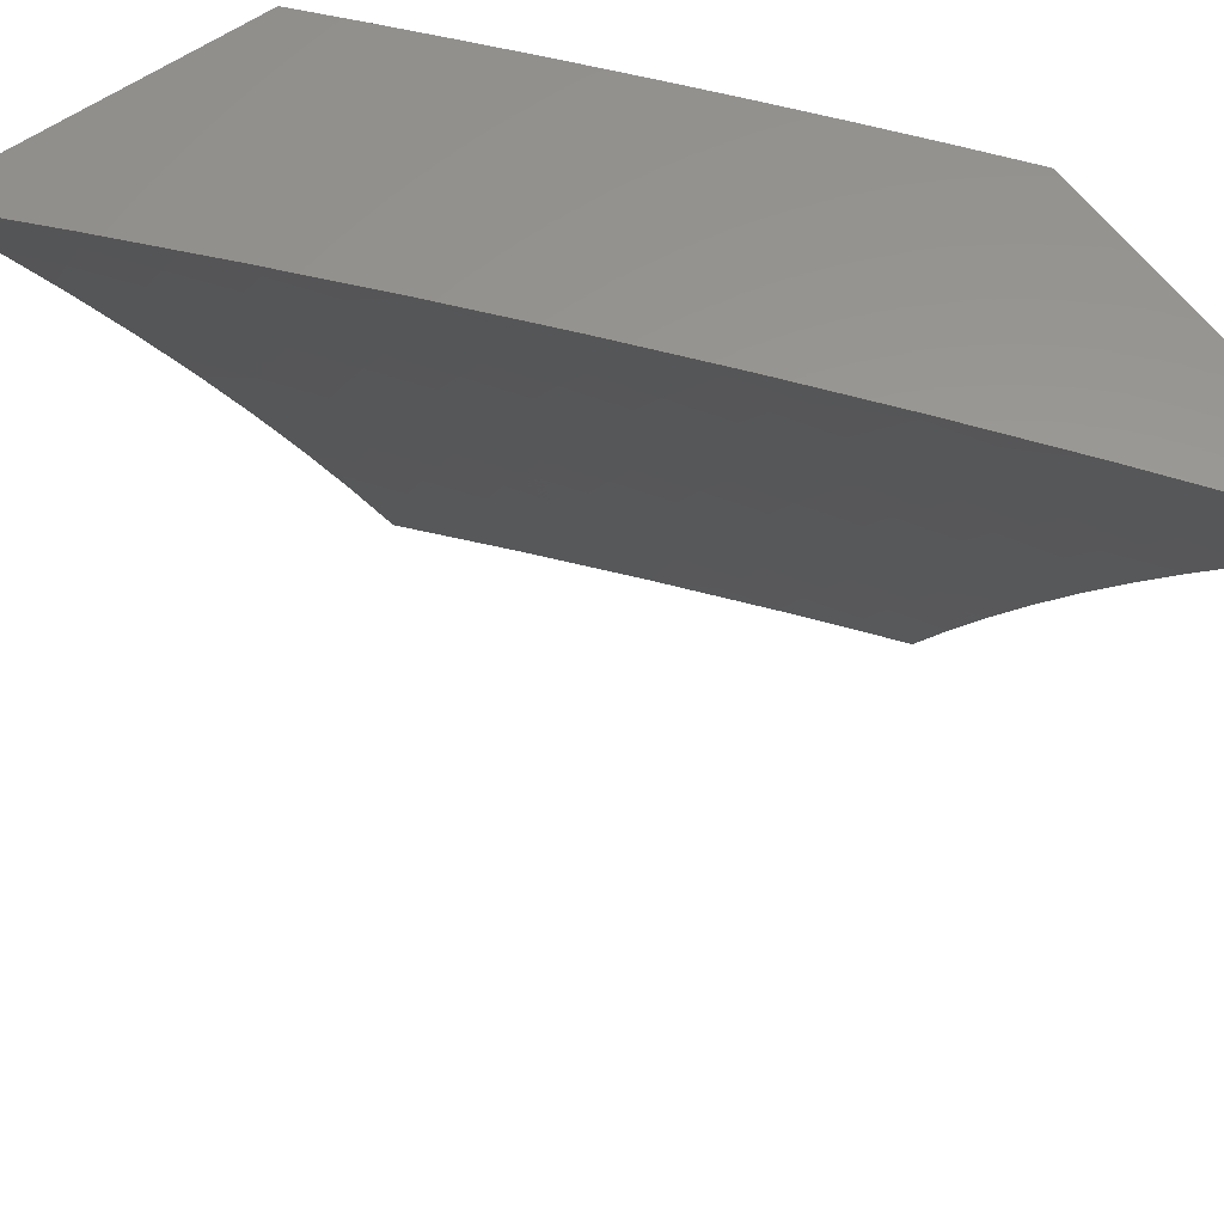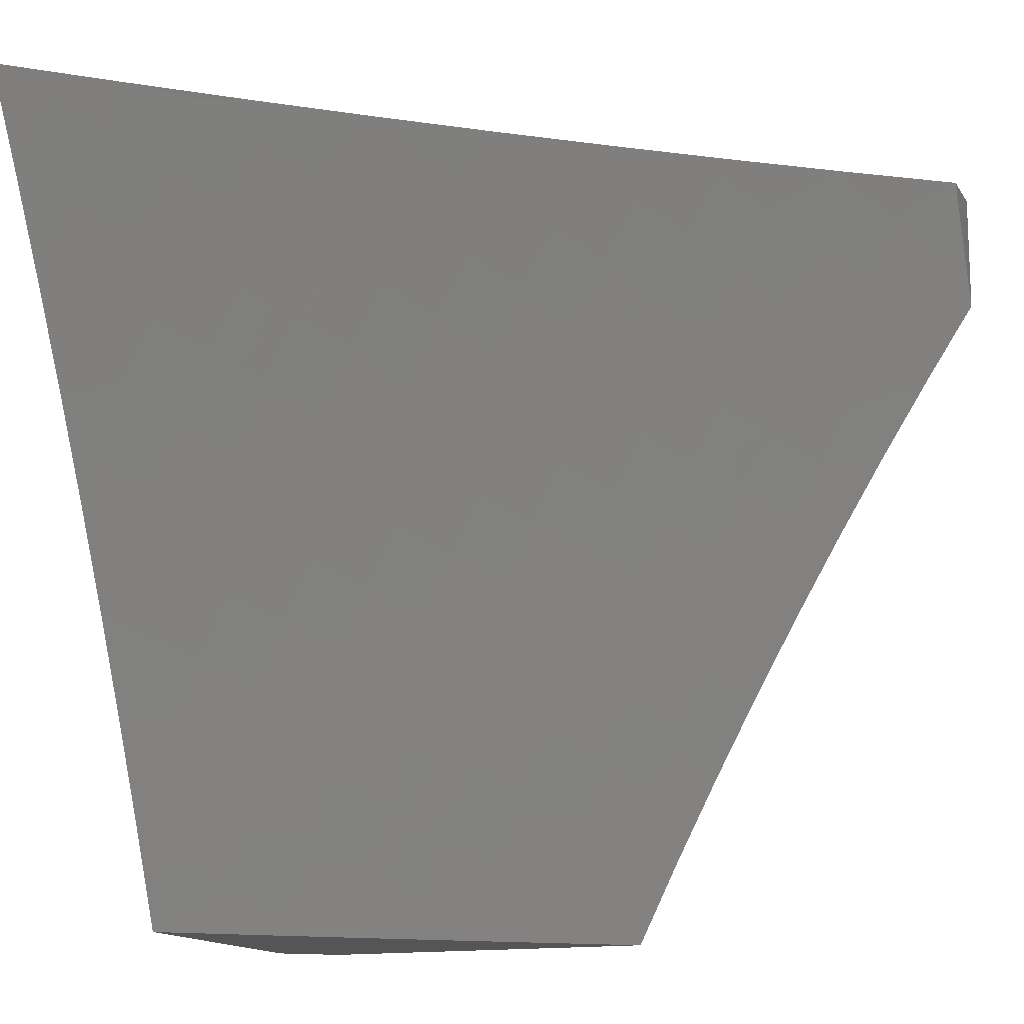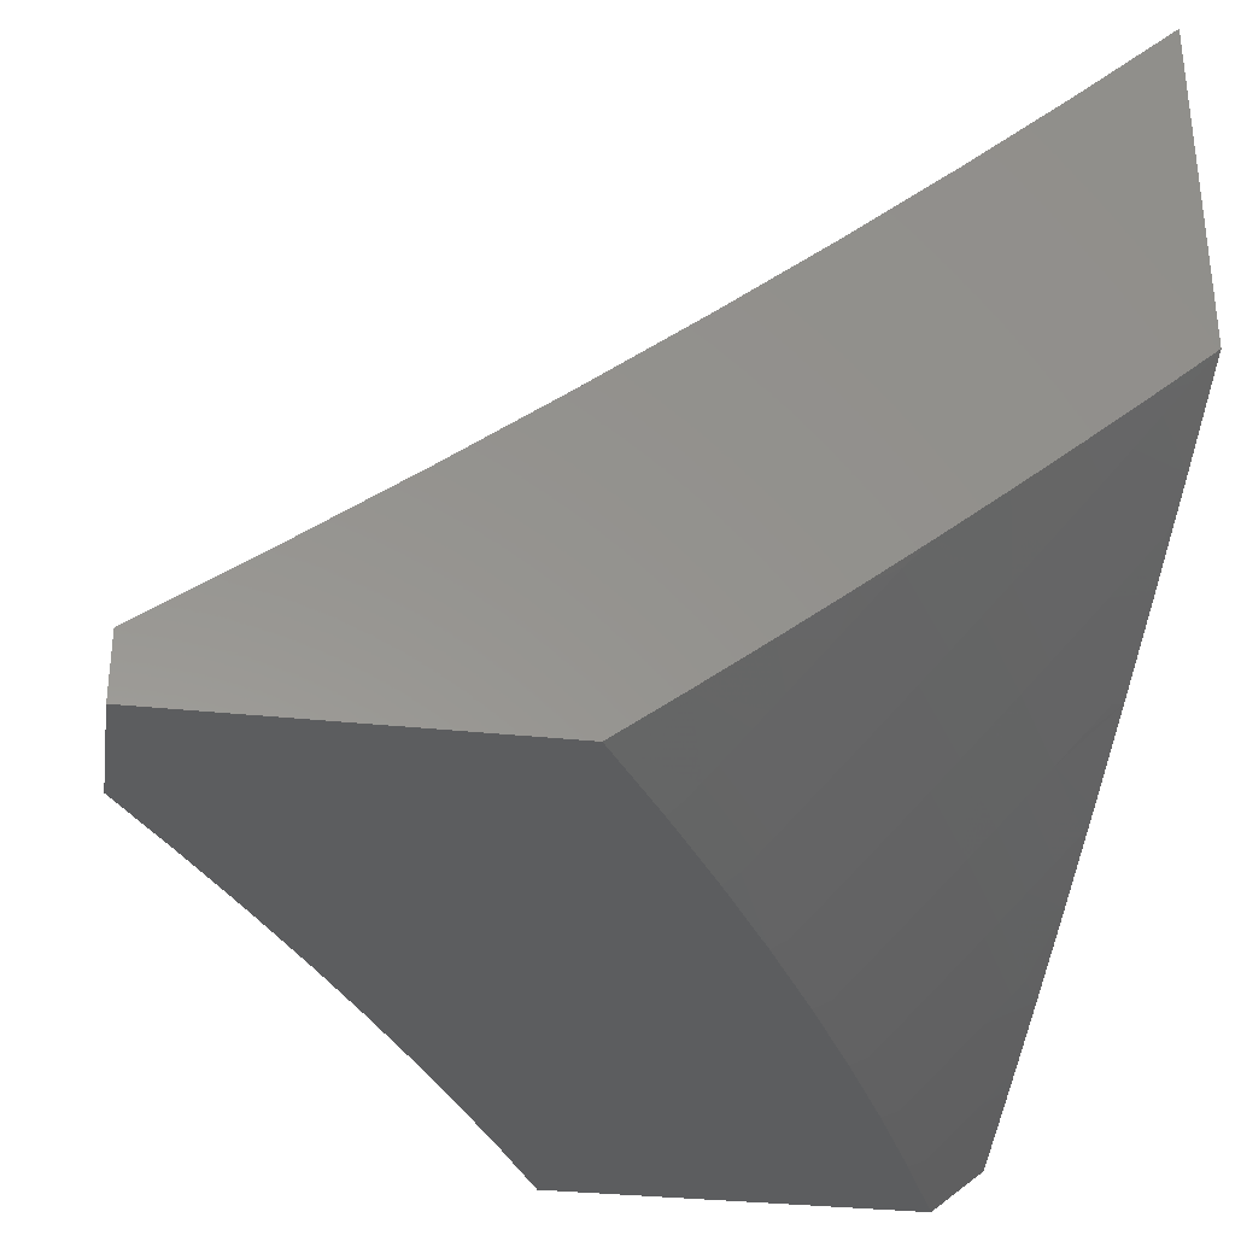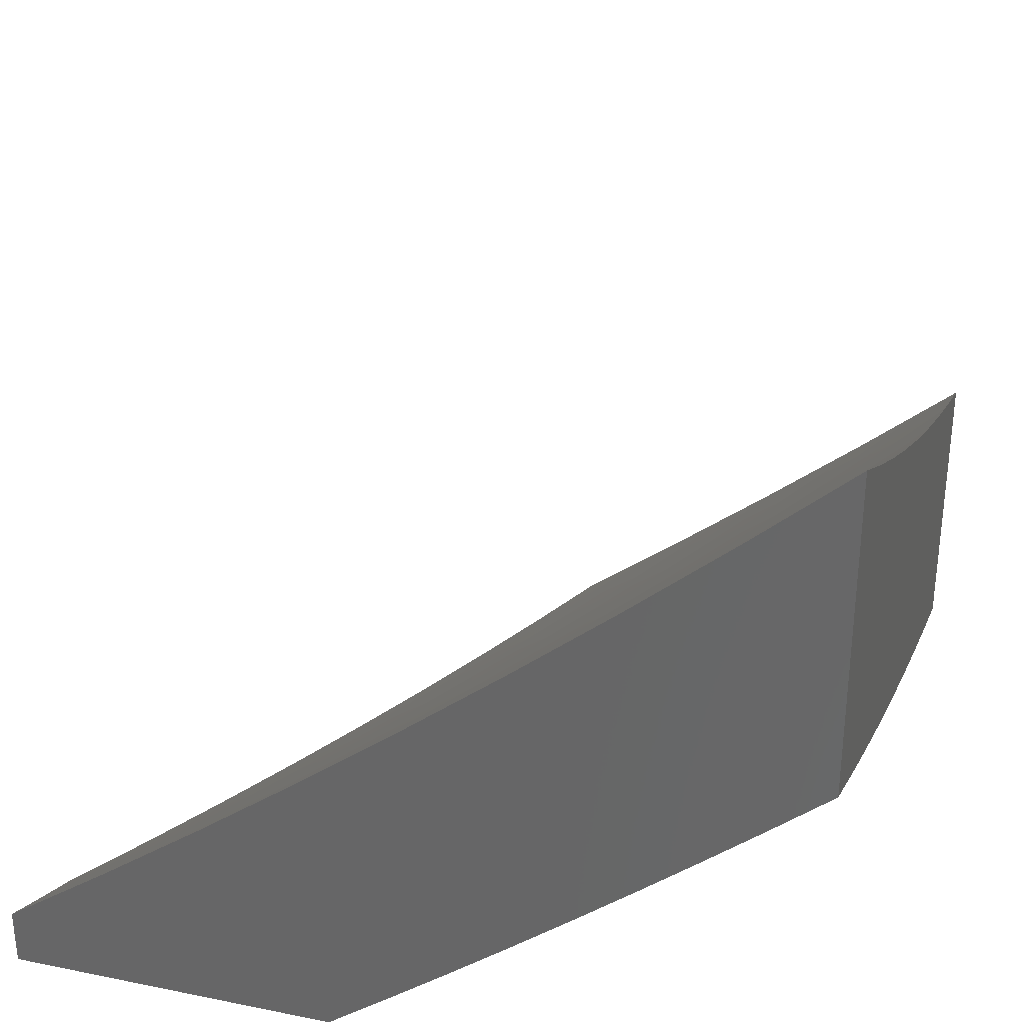
<metadata>
{"format":"stl","ext":"stl","renderer":"f3d","projection":"perspective","resolution":1024,"background":"white","views":[{"elev":59.6,"azim":54.2,"up":"+Y"},{"elev":-14.2,"azim":21.3,"up":"+Y"},{"elev":-32.2,"azim":171.3,"up":"+Z"},{"elev":32.6,"azim":-164.2,"up":"+Z"}]}
</metadata>
<code>
# stl→obj: 300 verts, 596 faces
v -6.617 3 -8.898
v -6.486 3 -9
v -6.524 3.061 -8.948
v -6.432 3.11 -9
v -6.487 3.134 -8.948
v -6.45 3.207 -8.948
v -6.504 3.234 -8.896
v -6.466 3.307 -8.896
v -6.519 3.335 -8.843
v -6.479 3.408 -8.843
v -6.532 3.436 -8.789
v -6.491 3.51 -8.789
v -6.543 3.538 -8.735
v -6.501 3.612 -8.735
v -6.552 3.64 -8.681
v -6.508 3.715 -8.681
v -6.559 3.744 -8.626
v -6.514 3.818 -8.626
v -6.564 3.847 -8.571
v -6.518 3.922 -8.571
v -6.568 3.952 -8.516
v -6.512 4 -8.536
v -6.637 4 -8.433
v -6.376 3.218 -9
v -6.412 3.28 -8.948
v -6.426 3.38 -8.896
v -6.438 3.481 -8.843
v -6.449 3.583 -8.789
v -6.457 3.685 -8.735
v -6.464 3.788 -8.681
v -6.468 3.892 -8.626
v -6.471 3.996 -8.571
v -6.387 4 -8.636
v -6.421 3.966 -8.626
v -6.372 3.935 -8.681
v -6.418 3.862 -8.681
v -6.368 3.831 -8.735
v -6.413 3.759 -8.735
v -6.362 3.729 -8.789
v -6.406 3.656 -8.789
v -6.354 3.627 -8.843
v -6.397 3.554 -8.843
v -6.344 3.525 -8.896
v -6.386 3.453 -8.896
v -6.333 3.424 -8.948
v -6.373 3.352 -8.948
v -6.318 3.326 -9
v -6.258 3.433 -9
v -6.291 3.496 -8.948
v -6.302 3.597 -8.896
v -6.31 3.699 -8.843
v -6.317 3.801 -8.789
v -6.321 3.904 -8.735
v -6.274 3.976 -8.735
v -6.259 4 -8.735
v -6.224 3.944 -8.789
v -6.13 4 -8.831
v -6.127 3.983 -8.843
v -6.077 3.95 -8.896
v -6.124 3.88 -8.896
v -6.073 3.848 -8.948
v -6.118 3.778 -8.948
v -6.067 3.746 -9
v -6.163 3.708 -8.948
v -6.133 3.642 -9
v -6.207 3.638 -8.948
v -6.196 3.538 -9
v -6.25 3.567 -8.948
v -6 3.848 -9
v -6.026 3.917 -8.948
v -6 4 -8.926
v -6 3.924 -8.963
v -6.759 4 -8.329
v -6.713 3.935 -8.403
v -6.664 3.906 -8.46
v -6.617 3.981 -8.46
v -6.614 3.877 -8.516
v -6.88 4 -8.223
v -6.81 3.992 -8.289
v -6.762 3.963 -8.347
v -6.759 3.858 -8.403
v -6.71 3.83 -8.46
v -6.755 3.753 -8.46
v -6.705 3.725 -8.516
v -6.748 3.649 -8.516
v -6.697 3.621 -8.571
v -6.74 3.545 -8.571
v -6.688 3.518 -8.626
v -6.73 3.442 -8.626
v -6.677 3.416 -8.681
v -6.717 3.34 -8.681
v -6.664 3.314 -8.735
v -6.703 3.239 -8.735
v -6.65 3.213 -8.789
v -6.687 3.138 -8.789
v -6.633 3.112 -8.843
v -6.669 3.038 -8.843
v -6.614 3.013 -8.896
v -7 4 -8.115
v -6.954 3.969 -8.174
v -6.906 3.942 -8.232
v -6.857 3.914 -8.289
v -6.903 3.836 -8.289
v -6.854 3.808 -8.347
v -6.899 3.73 -8.347
v -6.849 3.703 -8.403
v -6.892 3.626 -8.403
v -6.842 3.599 -8.46
v -6.884 3.521 -8.46
v -6.833 3.495 -8.516
v -6.874 3.418 -8.516
v -6.822 3.392 -8.571
v -6.861 3.315 -8.571
v -6.809 3.29 -8.626
v -6.847 3.213 -8.626
v -6.794 3.188 -8.681
v -6.831 3.112 -8.681
v -6.777 3.087 -8.735
v -6.813 3.011 -8.735
v -6.746 3 -8.794
v -6.874 3 -8.689
v -6.867 3.035 -8.681
v -6.921 3.059 -8.626
v -6.884 3.136 -8.626
v -6.937 3.16 -8.571
v -6.9 3.238 -8.571
v -6.952 3.262 -8.516
v -6.913 3.34 -8.516
v -6.965 3.365 -8.46
v -6.925 3.444 -8.46
v -7 3.382 -8.422
v -6.976 3.469 -8.403
v -7 3.508 -8.364
v -6.935 3.547 -8.403
v -6.985 3.573 -8.347
v -6.943 3.652 -8.347
v -7 3.632 -8.305
v -6.993 3.678 -8.289
v -7 3.756 -8.244
v -6.949 3.757 -8.289
v -6.998 3.784 -8.232
v -6.952 3.863 -8.232
v -7 3.878 -8.18
v -7 3.256 -8.477
v -6.99 3.184 -8.516
v -7 3.128 -8.53
v -6.974 3.082 -8.571
v -7 3 -8.581
v -6.723 3.063 -8.789
v -6.741 3.163 -8.735
v -6.756 3.264 -8.681
v -6.77 3.366 -8.626
v -6.781 3.469 -8.571
v -6.791 3.572 -8.516
v -6.799 3.676 -8.46
v -6.805 3.781 -8.403
v -6.809 3.886 -8.347
v -6.579 3.087 -8.896
v -6.542 3.161 -8.896
v -6.596 3.187 -8.843
v -6.558 3.261 -8.843
v -6.611 3.287 -8.789
v -6.625 3.389 -8.735
v -6.637 3.491 -8.681
v -6.646 3.594 -8.626
v -6.654 3.697 -8.571
v -6.66 3.801 -8.516
v -6.572 3.362 -8.789
v -6.584 3.464 -8.735
v -6.595 3.566 -8.681
v -6.603 3.669 -8.626
v -6.61 3.773 -8.571
v -6.259 3.668 -8.896
v -6.215 3.739 -8.896
v -6.169 3.81 -8.896
v -6.266 3.77 -8.843
v -6.271 3.873 -8.789
v -6.22 3.841 -8.843
v -6.174 3.912 -8.843
v -6.484 3.879 -9
v -6.501 3.884 -8.986
v -6.411 4 -9
v -6.515 3.892 -8.971
v -6.486 4 -8.942
v -6.528 3.9 -8.956
v -6.542 3.909 -8.942
v -6.602 3.774 -8.956
v -6.616 3.782 -8.942
v -6.674 3.646 -8.956
v -6.688 3.654 -8.942
v -6.757 3.525 -8.942
v -6.771 3.533 -8.927
v -6.837 3.403 -8.927
v -6.851 3.41 -8.913
v -6.915 3.279 -8.913
v -6.93 3.286 -8.898
v -6.991 3.154 -8.898
v -7 3.255 -8.852
v -7 3.128 -8.9
v -6.976 3.147 -8.913
v -6.961 3.141 -8.927
v -6.901 3.272 -8.927
v -6.886 3.265 -8.942
v -6.823 3.396 -8.942
v -6.808 3.389 -8.956
v -6.742 3.518 -8.956
v -6.728 3.51 -8.971
v -6.659 3.639 -8.971
v -6.645 3.631 -8.986
v -6.588 3.766 -8.971
v -6.574 3.758 -8.986
v -6.556 3.758 -9
v -6.625 3.634 -9
v -6.692 3.51 -9
v -6.714 3.503 -8.986
v -6.794 3.381 -8.971
v -6.871 3.258 -8.956
v -6.947 3.134 -8.942
v -6.756 3.384 -9
v -6.779 3.374 -8.986
v -6.857 3.251 -8.971
v -6.932 3.127 -8.956
v -6.818 3.257 -9
v -6.842 3.244 -8.986
v -6.917 3.121 -8.971
v -7 3 -8.947
v -6.878 3.129 -9
v -6.903 3.114 -8.986
v -6.935 3 -9
v -7 3.381 -8.801
v -6.973 3.307 -8.854
v -6.959 3.3 -8.869
v -6.944 3.293 -8.883
v -6.88 3.424 -8.883
v -6.866 3.417 -8.898
v -6.799 3.548 -8.898
v -6.785 3.54 -8.913
v -6.716 3.67 -8.913
v -6.702 3.662 -8.927
v -6.644 3.798 -8.913
v -6.63 3.79 -8.927
v -6.57 3.925 -8.913
v -6.556 3.917 -8.927
v -7 3.506 -8.749
v -6.994 3.481 -8.765
v -6.966 3.467 -8.794
v -6.937 3.453 -8.824
v -6.87 3.585 -8.824
v -6.842 3.57 -8.854
v -6.772 3.7 -8.854
v -6.758 3.693 -8.869
v -6.7 3.829 -8.854
v -6.686 3.822 -8.869
v -6.625 3.958 -8.854
v -6.611 3.95 -8.869
v -6.561 4 -8.884
v -6.597 3.942 -8.883
v -6.584 3.933 -8.898
v -6.658 3.806 -8.898
v -6.926 3.614 -8.765
v -7 3.631 -8.695
v -6.954 3.629 -8.735
v -6.982 3.643 -8.704
v -6.884 3.761 -8.735
v -6.911 3.776 -8.704
v -6.838 3.908 -8.704
v -6.865 3.923 -8.674
v -6.783 4 -8.706
v -6.856 4 -8.645
v -6.892 3.939 -8.644
v -6.919 3.954 -8.613
v -6.966 3.806 -8.644
v -6.994 3.821 -8.613
v -7 3.755 -8.639
v -7 3.878 -8.581
v -7 4 -8.521
v -6.973 3.985 -8.552
v -6.946 3.969 -8.583
v -6.928 4 -8.583
v -6.81 3.892 -8.735
v -6.71 4 -8.766
v -6.783 3.877 -8.765
v -6.755 3.861 -8.794
v -6.828 3.731 -8.794
v -6.8 3.716 -8.824
v -6.898 3.599 -8.794
v -6.68 3.991 -8.794
v -6.636 4 -8.825
v -6.652 3.974 -8.824
v -6.672 3.814 -8.883
v -6.73 3.677 -8.898
v -6.728 3.845 -8.824
v -6.744 3.685 -8.883
v -6.828 3.563 -8.869
v -6.909 3.439 -8.854
v -6.856 3.746 -8.765
v -6.939 3.791 -8.674
v -6.814 3.555 -8.883
v -6.895 3.432 -8.869
v -6 4 -9
f 1 2 3
f 3 2 4
f 3 4 5
f 5 4 6
f 5 6 7
f 7 6 8
f 7 8 9
f 9 8 10
f 9 10 11
f 11 10 12
f 11 12 13
f 13 12 14
f 13 14 15
f 15 14 16
f 15 16 17
f 17 16 18
f 17 18 19
f 19 18 20
f 19 20 21
f 21 20 22
f 21 22 23
f 4 24 6
f 6 24 25
f 6 25 8
f 8 25 26
f 8 26 10
f 10 26 27
f 10 27 12
f 12 27 28
f 12 28 14
f 14 28 29
f 14 29 16
f 16 29 30
f 16 30 18
f 18 30 31
f 18 31 20
f 20 31 32
f 20 32 22
f 22 32 33
f 33 32 34
f 33 34 35
f 35 34 36
f 35 36 37
f 37 36 38
f 37 38 39
f 39 38 40
f 39 40 41
f 41 40 42
f 41 42 43
f 43 42 44
f 43 44 45
f 45 44 46
f 45 46 47
f 47 46 25
f 47 25 24
f 47 48 45
f 45 48 49
f 45 49 43
f 43 49 50
f 43 50 41
f 41 50 51
f 41 51 39
f 39 51 52
f 39 52 37
f 37 52 53
f 37 53 35
f 35 53 54
f 35 54 33
f 33 54 55
f 55 54 56
f 55 56 57
f 57 56 58
f 57 58 59
f 59 58 60
f 59 60 61
f 61 60 62
f 61 62 63
f 63 62 64
f 63 64 65
f 65 64 66
f 65 66 67
f 67 66 68
f 67 68 49
f 49 68 50
f 48 67 49
f 63 69 61
f 61 69 70
f 61 70 59
f 59 70 71
f 59 71 57
f 69 72 70
f 70 72 71
f 73 74 23
f 23 74 75
f 23 75 76
f 76 75 77
f 76 77 21
f 21 77 19
f 78 79 73
f 73 79 80
f 73 80 74
f 74 80 81
f 74 81 82
f 82 81 83
f 82 83 84
f 84 83 85
f 84 85 86
f 86 85 87
f 86 87 88
f 88 87 89
f 88 89 90
f 90 89 91
f 90 91 92
f 92 91 93
f 92 93 94
f 94 93 95
f 94 95 96
f 96 95 97
f 96 97 98
f 98 97 1
f 98 1 3
f 99 100 78
f 78 100 101
f 78 101 102
f 102 101 103
f 102 103 104
f 104 103 105
f 104 105 106
f 106 105 107
f 106 107 108
f 108 107 109
f 108 109 110
f 110 109 111
f 110 111 112
f 112 111 113
f 112 113 114
f 114 113 115
f 114 115 116
f 116 115 117
f 116 117 118
f 118 117 119
f 118 119 120
f 120 119 121
f 121 119 122
f 121 122 123
f 123 122 124
f 123 124 125
f 125 124 126
f 125 126 127
f 127 126 128
f 127 128 129
f 129 128 130
f 129 130 131
f 131 130 132
f 131 132 133
f 133 132 134
f 133 134 135
f 135 134 136
f 135 136 137
f 137 136 138
f 137 138 139
f 139 138 140
f 139 140 141
f 141 140 142
f 141 142 143
f 143 142 100
f 143 100 99
f 143 139 141
f 137 133 135
f 131 144 129
f 129 144 127
f 127 144 145
f 145 144 146
f 145 146 125
f 125 146 147
f 125 147 123
f 123 147 148
f 123 148 121
f 146 148 147
f 1 97 120
f 120 97 149
f 120 149 118
f 118 149 150
f 118 150 116
f 116 150 151
f 116 151 114
f 114 151 152
f 114 152 112
f 112 152 153
f 112 153 110
f 110 153 154
f 110 154 108
f 108 154 155
f 108 155 106
f 106 155 156
f 106 156 104
f 104 156 157
f 104 157 102
f 102 157 79
f 102 79 78
f 26 25 46
f 96 98 158
f 158 98 3
f 158 3 159
f 159 3 5
f 159 5 7
f 149 97 95
f 96 158 160
f 160 158 159
f 160 159 161
f 161 159 7
f 161 7 9
f 149 95 150
f 150 95 93
f 150 93 151
f 151 93 91
f 151 91 152
f 152 91 89
f 152 89 153
f 153 89 87
f 153 87 154
f 154 87 85
f 154 85 155
f 155 85 83
f 155 83 156
f 156 83 81
f 156 81 157
f 157 81 80
f 157 80 79
f 117 115 124
f 124 115 126
f 145 125 127
f 128 126 113
f 113 126 115
f 119 117 122
f 122 117 124
f 161 162 160
f 160 162 94
f 160 94 96
f 94 162 92
f 92 162 163
f 92 163 90
f 90 163 164
f 90 164 88
f 88 164 165
f 88 165 86
f 86 165 166
f 86 166 84
f 84 166 167
f 84 167 82
f 82 167 75
f 82 75 74
f 162 161 168
f 168 161 9
f 168 9 11
f 128 113 111
f 128 111 130
f 130 111 109
f 130 109 134
f 134 109 107
f 134 107 136
f 136 107 105
f 136 105 140
f 140 105 103
f 140 103 142
f 142 103 101
f 142 101 100
f 134 132 130
f 162 168 163
f 163 168 169
f 163 169 164
f 164 169 170
f 164 170 165
f 165 170 171
f 165 171 166
f 166 171 172
f 166 172 167
f 167 172 77
f 167 77 75
f 169 168 11
f 26 46 44
f 26 44 27
f 27 44 42
f 27 42 28
f 28 42 40
f 28 40 29
f 29 40 38
f 29 38 30
f 30 38 36
f 30 36 31
f 31 36 34
f 31 34 32
f 169 11 13
f 169 13 170
f 170 13 15
f 170 15 171
f 171 15 17
f 171 17 172
f 172 17 19
f 172 19 77
f 138 136 140
f 50 68 173
f 173 68 66
f 173 66 174
f 174 66 64
f 174 64 175
f 175 64 62
f 175 62 60
f 50 173 51
f 51 173 176
f 51 176 52
f 52 176 177
f 52 177 53
f 53 177 54
f 176 173 174
f 176 174 178
f 178 174 175
f 178 175 179
f 179 175 60
f 179 60 58
f 23 76 21
f 176 178 177
f 177 178 56
f 177 56 54
f 56 178 179
f 56 179 58
f 180 181 182
f 182 181 183
f 182 183 184
f 184 183 185
f 184 185 186
f 186 185 187
f 186 187 188
f 188 187 189
f 188 189 190
f 190 189 191
f 190 191 192
f 192 191 193
f 192 193 194
f 194 193 195
f 194 195 196
f 196 195 197
f 196 197 198
f 198 197 199
f 199 197 200
f 199 200 201
f 201 200 202
f 201 202 203
f 203 202 204
f 203 204 205
f 205 204 206
f 205 206 207
f 207 206 208
f 207 208 209
f 209 208 210
f 209 210 211
f 211 210 183
f 211 183 181
f 180 212 181
f 181 212 211
f 212 213 211
f 211 213 209
f 213 214 209
f 209 214 215
f 209 215 207
f 207 215 216
f 207 216 205
f 205 216 217
f 205 217 203
f 203 217 218
f 203 218 201
f 201 218 199
f 214 219 215
f 215 219 220
f 215 220 216
f 216 220 221
f 216 221 217
f 217 221 222
f 217 222 218
f 218 222 199
f 219 223 220
f 220 223 224
f 220 224 221
f 221 224 225
f 221 225 222
f 222 225 226
f 222 226 199
f 223 227 224
f 224 227 228
f 224 228 225
f 225 228 229
f 225 229 226
f 227 229 228
f 230 231 198
f 198 231 232
f 198 232 233
f 233 232 234
f 233 234 235
f 235 234 236
f 235 236 237
f 237 236 238
f 237 238 239
f 239 238 240
f 239 240 241
f 241 240 242
f 241 242 243
f 243 242 184
f 243 184 186
f 244 245 230
f 230 245 246
f 230 246 247
f 247 246 248
f 247 248 249
f 249 248 250
f 249 250 251
f 251 250 252
f 251 252 253
f 253 252 254
f 253 254 255
f 255 254 256
f 255 256 257
f 257 256 258
f 257 258 259
f 259 258 240
f 259 240 238
f 245 244 260
f 260 244 261
f 260 261 262
f 262 261 263
f 262 263 264
f 264 263 265
f 264 265 266
f 266 265 267
f 266 267 268
f 268 267 269
f 269 267 270
f 269 270 271
f 271 270 272
f 271 272 273
f 273 272 274
f 273 274 275
f 261 274 263
f 263 274 265
f 276 277 275
f 275 277 278
f 275 278 271
f 271 278 279
f 271 279 269
f 276 279 277
f 277 279 278
f 266 268 280
f 280 268 281
f 280 281 282
f 282 281 283
f 282 283 284
f 284 283 285
f 284 285 286
f 286 285 248
f 286 248 246
f 283 281 287
f 287 281 288
f 287 288 289
f 289 288 254
f 289 254 252
f 288 256 254
f 258 256 242
f 242 256 184
f 187 185 210
f 210 185 183
f 241 243 188
f 188 243 186
f 240 258 242
f 255 257 290
f 290 257 259
f 290 259 291
f 291 259 238
f 291 238 236
f 287 289 292
f 292 289 252
f 292 252 250
f 189 187 208
f 208 187 210
f 239 241 190
f 190 241 188
f 255 290 253
f 253 290 293
f 253 293 251
f 251 293 294
f 251 294 249
f 249 294 295
f 249 295 247
f 247 295 230
f 293 290 291
f 285 283 292
f 292 283 287
f 285 292 250
f 264 266 280
f 280 282 296
f 296 282 284
f 296 284 260
f 260 284 286
f 260 286 245
f 245 286 246
f 270 267 297
f 297 267 265
f 297 265 274
f 273 275 271
f 191 189 206
f 206 189 208
f 237 239 192
f 192 239 190
f 293 291 298
f 298 291 236
f 298 236 234
f 248 285 250
f 262 264 296
f 296 264 280
f 262 296 260
f 274 272 297
f 297 272 270
f 193 191 204
f 204 191 206
f 235 237 194
f 194 237 192
f 293 298 294
f 294 298 299
f 294 299 295
f 295 299 231
f 295 231 230
f 299 298 234
f 195 193 202
f 202 193 204
f 233 235 196
f 196 235 194
f 231 299 232
f 232 299 234
f 197 195 200
f 200 195 202
f 198 233 196
f 71 72 300
f 300 72 69
f 99 78 276
f 276 78 73
f 276 73 279
f 279 73 23
f 279 23 269
f 269 23 268
f 268 23 22
f 268 22 281
f 281 22 288
f 288 22 33
f 288 33 256
f 256 33 55
f 256 55 184
f 184 55 182
f 182 55 57
f 182 57 300
f 300 57 71
f 300 69 182
f 182 69 63
f 182 63 65
f 182 65 180
f 180 65 67
f 180 67 212
f 212 67 48
f 212 48 213
f 213 48 47
f 213 47 214
f 214 47 24
f 214 24 219
f 219 24 4
f 219 4 223
f 223 4 2
f 223 2 227
f 227 2 229
f 2 1 229
f 229 1 120
f 229 120 226
f 226 120 121
f 226 121 148
f 146 198 148
f 148 198 199
f 148 199 226
f 198 146 230
f 230 146 144
f 230 144 244
f 244 144 131
f 244 131 261
f 261 131 133
f 261 133 274
f 274 133 137
f 274 137 275
f 275 137 139
f 275 139 276
f 276 139 143
f 276 143 99

</code>
